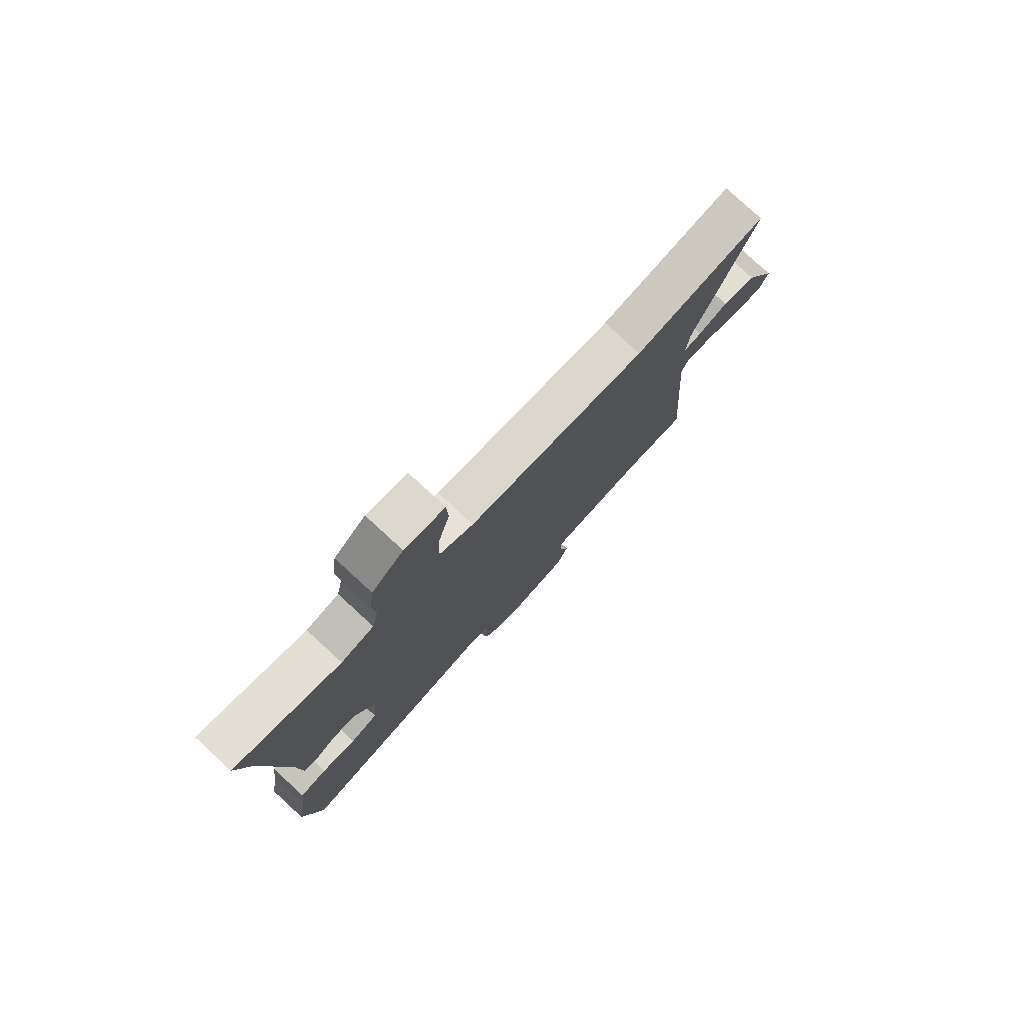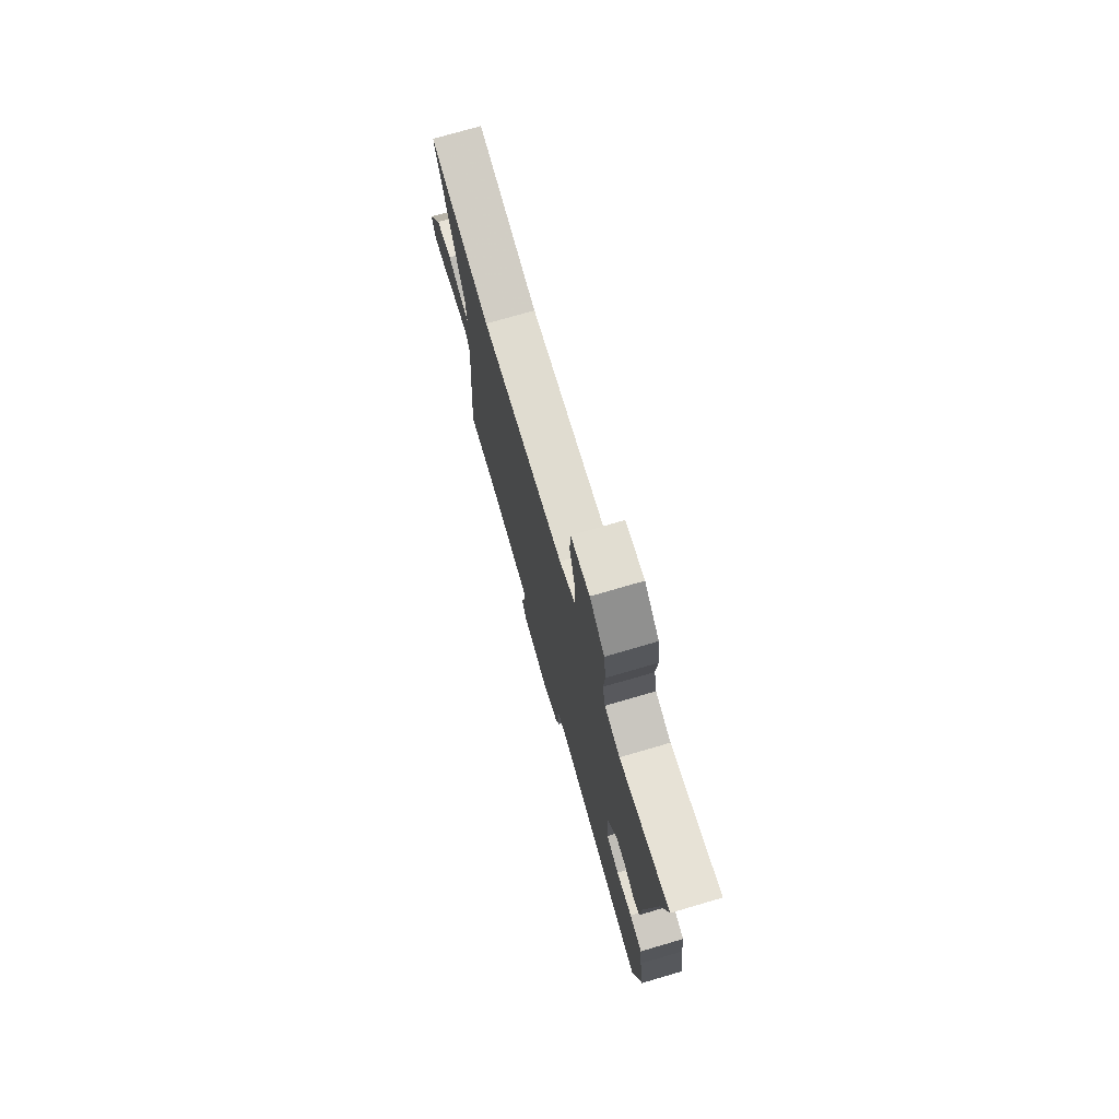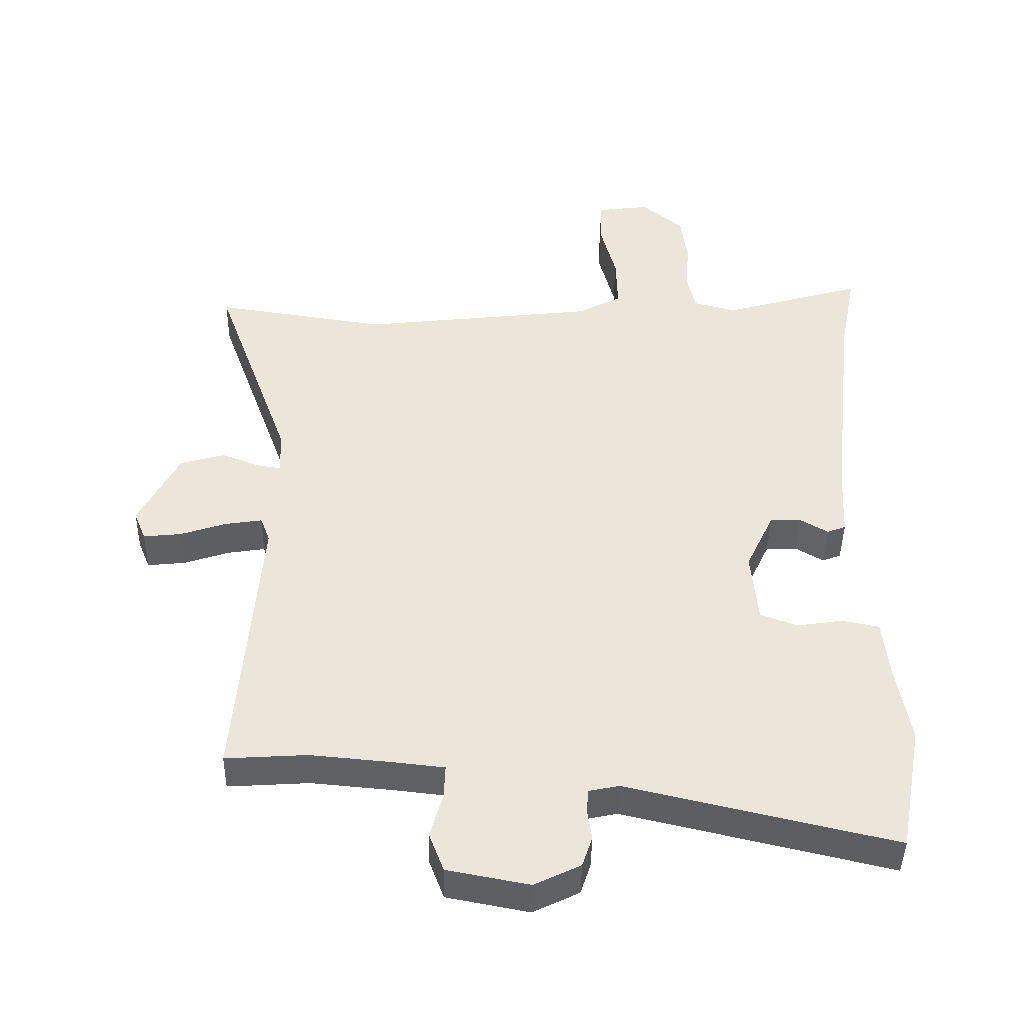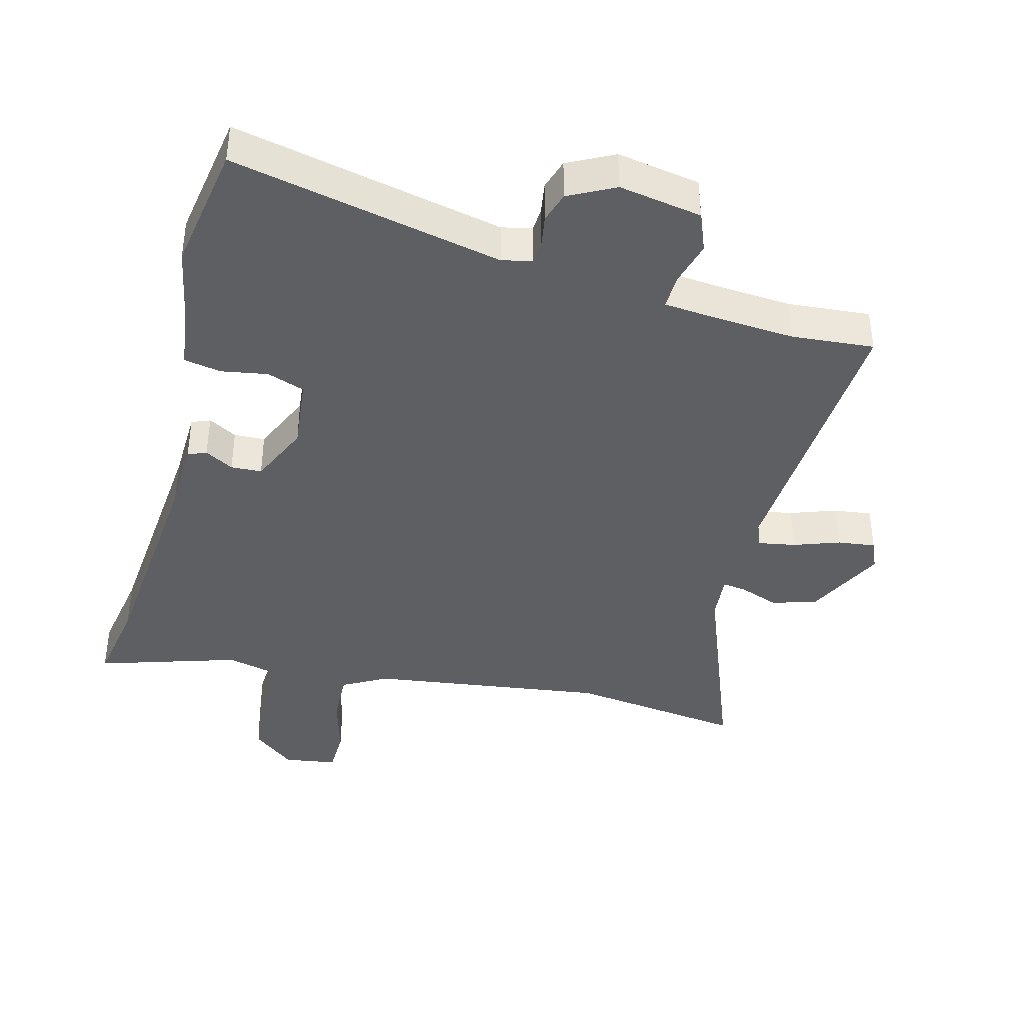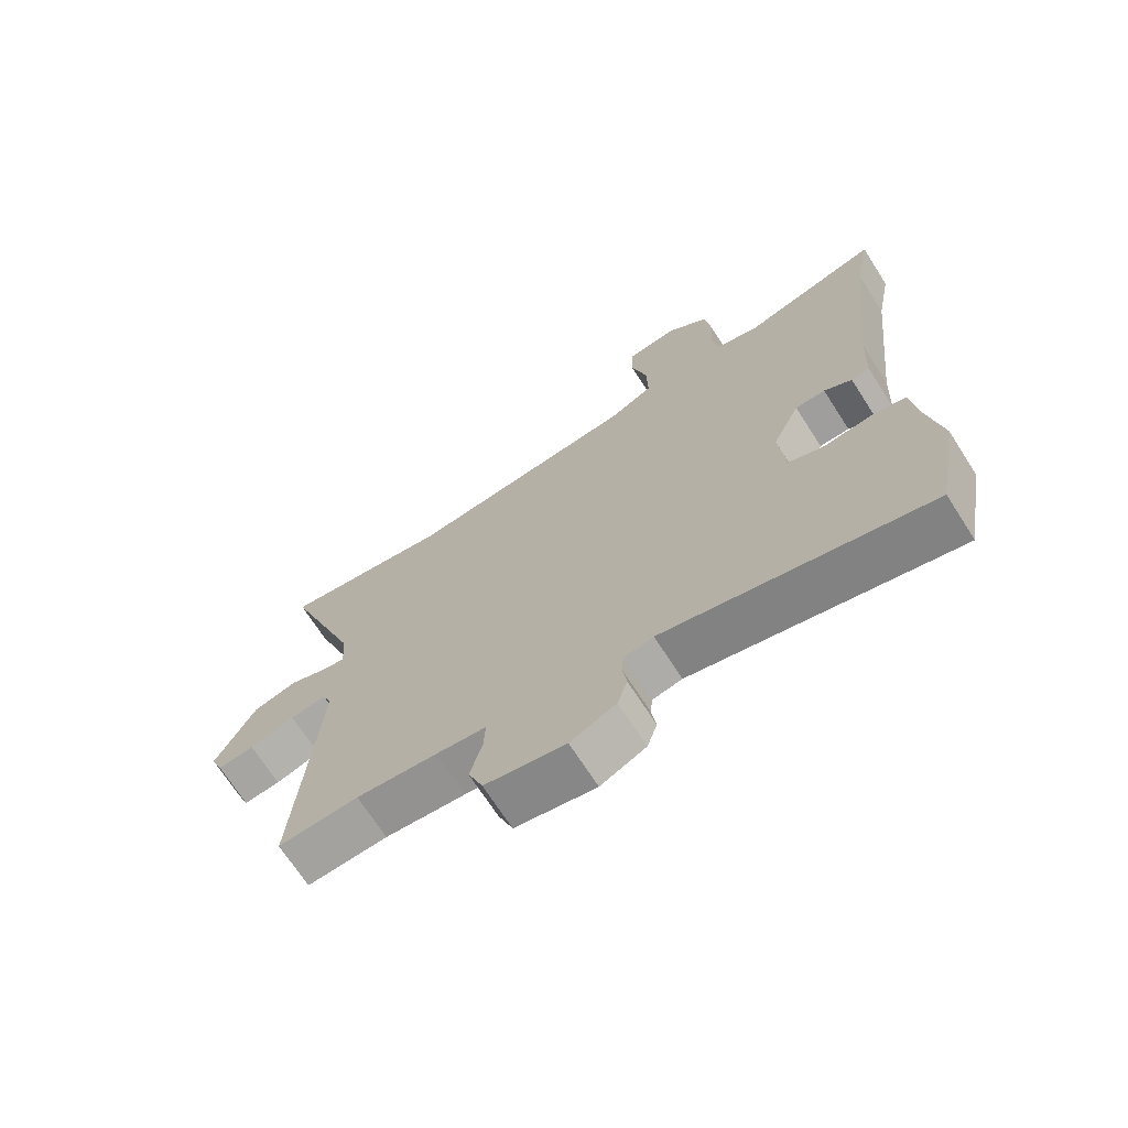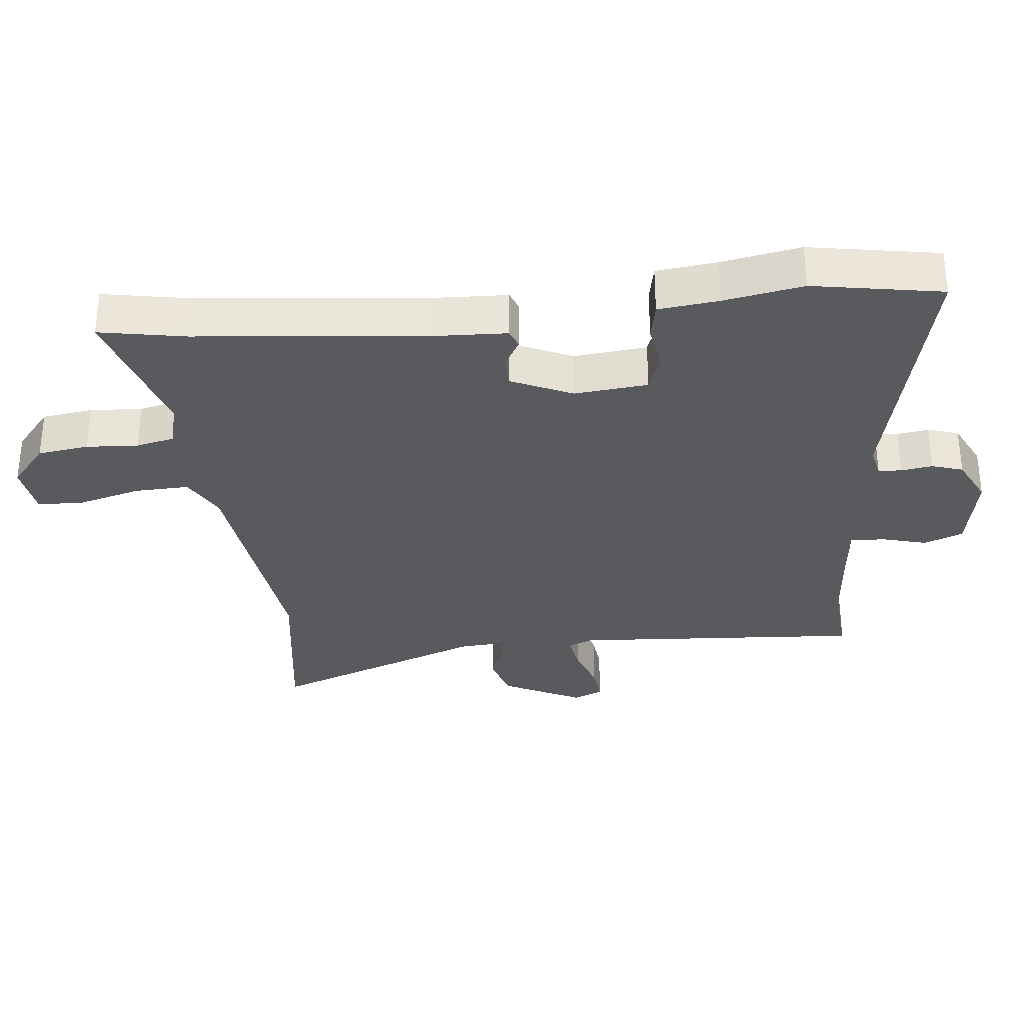
<metadata>
{"format":"obj","ext":"obj","renderer":"f3d","projection":"perspective","resolution":1024,"background":"white","views":[{"elev":78.5,"azim":132.6,"up":"+Z"},{"elev":75.1,"azim":73.8,"up":"+Z"},{"elev":-43.6,"azim":-0.9,"up":"+Z"},{"elev":-39.9,"azim":166.5,"up":"+Y"},{"elev":-70.1,"azim":32.7,"up":"+Z"},{"elev":-31.8,"azim":96.6,"up":"+Y"}]}
</metadata>
<code>
v -0.621 0.07 0.519
v -0.35 0.07 0.477
v 0.019 0.07 0.519
v 0.089 0.07 0.556
v 0.087 0.07 0.641
v 0.062 0.07 0.738
v 0.065 0.07 0.81
v 0.148 0.07 0.821
v 0.213 0.07 0.765
v 0.223 0.07 0.686
v 0.217 0.07 0.605
v 0.23 0.07 0.545
v 0.298 0.07 0.527
v 0.518 0.07 0.591
v 0.492 0.07 0.457
v 0.452 0.07 0.102
v 0.446 0.07 -0.011
v 0.417 0.07 -0.022
v 0.373 0.07 0.004
v 0.325 0.07 0.003
v 0.281 0.07 -0.091
v 0.291 0.07 -0.205
v 0.349 0.07 -0.227
v 0.421 0.07 -0.216
v 0.479 0.07 -0.228
v 0.489 0.07 -0.322
v 0.51 0.07 -0.445
v 0.473 0.07 -0.645
v 0.056 0.07 -0.546
v 0.009 0.07 -0.556
v 0.006 0.07 -0.592
v 0.013 0.07 -0.641
v -0.003 0.07 -0.689
v -0.075 0.07 -0.724
v -0.203 0.07 -0.699
v -0.226 0.07 -0.638
v -0.206 0.07 -0.568
v -0.204 0.07 -0.515
v -0.283 0.07 -0.506
v -0.411 0.07 -0.494
v -0.538 0.07 -0.502
v -0.503 0.07 -0.05
v -0.518 0.07 -0.01
v -0.576 0.07 -0.019
v -0.648 0.07 -0.043
v -0.707 0.07 -0.049
v -0.726 0.07 -0.002
v -0.663 0.07 0.121
v -0.593 0.07 0.141
v -0.532 0.07 0.117
v -0.495 0.07 0.111
v -0.5 0.07 0.184
v -0.621 0 0.519
v -0.35 0 0.477
v 0.019 0 0.519
v 0.089 0 0.556
v 0.087 0 0.641
v 0.062 0 0.738
v 0.065 0 0.81
v 0.148 0 0.821
v 0.213 0 0.765
v 0.223 0 0.686
v 0.217 0 0.605
v 0.23 0 0.545
v 0.298 0 0.527
v 0.518 0 0.591
v 0.492 0 0.457
v 0.452 0 0.102
v 0.446 0 -0.011
v 0.417 0 -0.022
v 0.373 0 0.004
v 0.325 0 0.003
v 0.281 0 -0.091
v 0.291 0 -0.205
v 0.349 0 -0.227
v 0.421 0 -0.216
v 0.479 0 -0.228
v 0.489 0 -0.322
v 0.51 0 -0.445
v 0.473 0 -0.645
v 0.056 0 -0.546
v 0.009 0 -0.556
v 0.006 0 -0.592
v 0.013 0 -0.641
v -0.003 0 -0.689
v -0.075 0 -0.724
v -0.203 0 -0.699
v -0.226 0 -0.638
v -0.206 0 -0.568
v -0.204 0 -0.515
v -0.283 0 -0.506
v -0.411 0 -0.494
v -0.538 0 -0.502
v -0.503 0 -0.05
v -0.518 0 -0.01
v -0.576 0 -0.019
v -0.648 0 -0.043
v -0.707 0 -0.049
v -0.726 0 -0.002
v -0.663 0 0.121
v -0.593 0 0.141
v -0.532 0 0.117
v -0.495 0 0.111
v -0.5 0 0.184
f 48 49 50
f 47 48 50
f 46 47 50
f 45 46 50
f 44 45 50
f 43 44 50 51
f 42 43 51
f 40 41 42
f 39 40 42 51
f 38 39 51 52
f 35 36 37
f 34 35 37
f 33 34 37
f 32 33 37
f 31 32 37
f 30 31 37 38
f 52 1 2
f 38 52 2
f 30 38 2
f 29 30 2
f 26 27 28 29
f 25 26 29
f 24 25 29
f 23 24 29
f 16 17 18 19
f 15 16 19 20
f 15 20 21
f 14 15 21
f 13 14 21
f 9 10 11
f 8 9 11
f 7 8 11
f 6 7 11
f 5 6 11
f 4 5 11 12
f 12 13 21
f 4 12 21
f 3 4 21
f 22 23 29
f 21 22 29
f 3 21 29
f 2 3 29
f 102 101 100
f 102 100 99
f 102 99 98
f 102 98 97
f 102 97 96
f 103 102 96 95
f 103 95 94
f 94 93 92
f 103 94 92 91
f 104 103 91 90
f 89 88 87
f 89 87 86
f 89 86 85
f 89 85 84
f 89 84 83
f 90 89 83 82
f 54 53 104
f 54 104 90
f 54 90 82
f 54 82 81
f 81 80 79 78
f 81 78 77
f 81 77 76
f 81 76 75
f 71 70 69 68
f 72 71 68 67
f 73 72 67
f 73 67 66
f 73 66 65
f 63 62 61
f 63 61 60
f 63 60 59
f 63 59 58
f 63 58 57
f 64 63 57 56
f 73 65 64
f 73 64 56
f 73 56 55
f 81 75 74
f 81 74 73
f 81 73 55
f 81 55 54
f 1 53 54 2
f 2 54 55 3
f 3 55 56 4
f 4 56 57 5
f 5 57 58 6
f 6 58 59 7
f 7 59 60 8
f 8 60 61 9
f 9 61 62 10
f 10 62 63 11
f 11 63 64 12
f 12 64 65 13
f 13 65 66 14
f 14 66 67 15
f 15 67 68 16
f 16 68 69 17
f 17 69 70 18
f 18 70 71 19
f 19 71 72 20
f 20 72 73 21
f 21 73 74 22
f 22 74 75 23
f 23 75 76 24
f 24 76 77 25
f 25 77 78 26
f 26 78 79 27
f 27 79 80 28
f 28 80 81 29
f 29 81 82 30
f 30 82 83 31
f 31 83 84 32
f 32 84 85 33
f 33 85 86 34
f 34 86 87 35
f 35 87 88 36
f 36 88 89 37
f 37 89 90 38
f 38 90 91 39
f 39 91 92 40
f 40 92 93 41
f 41 93 94 42
f 42 94 95 43
f 43 95 96 44
f 44 96 97 45
f 45 97 98 46
f 46 98 99 47
f 47 99 100 48
f 48 100 101 49
f 49 101 102 50
f 50 102 103 51
f 51 103 104 52
f 52 104 53 1

</code>
